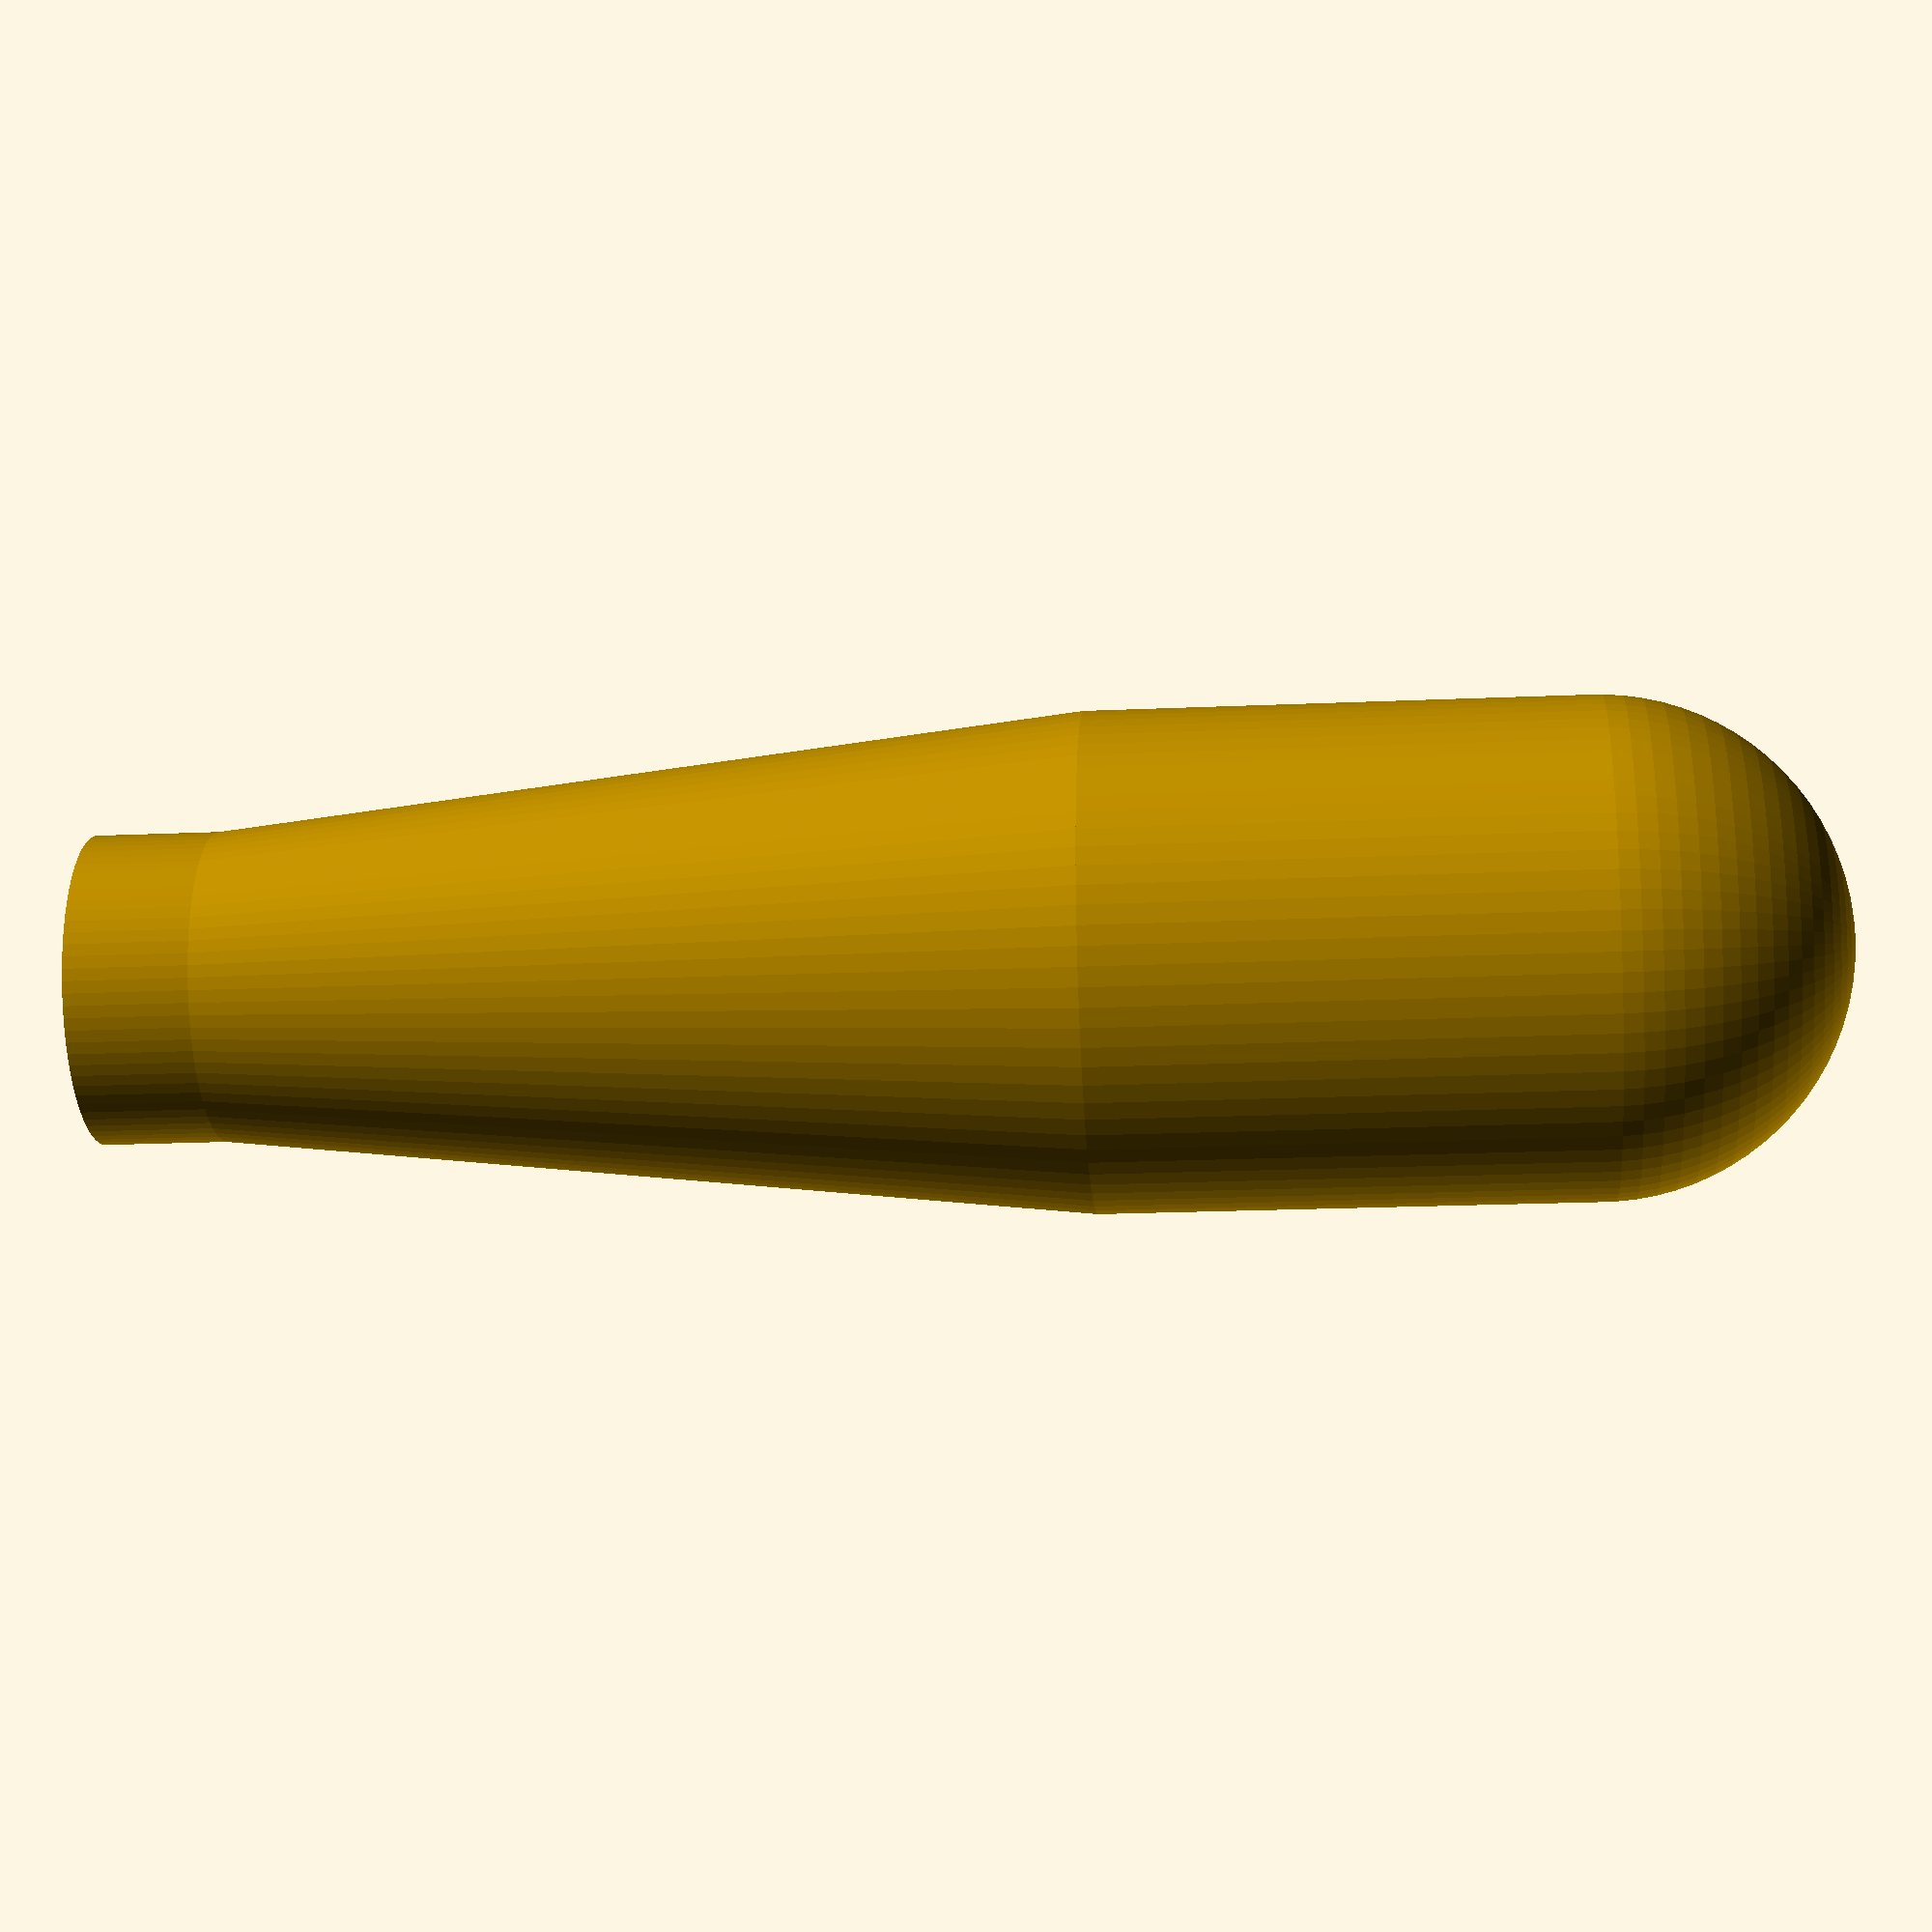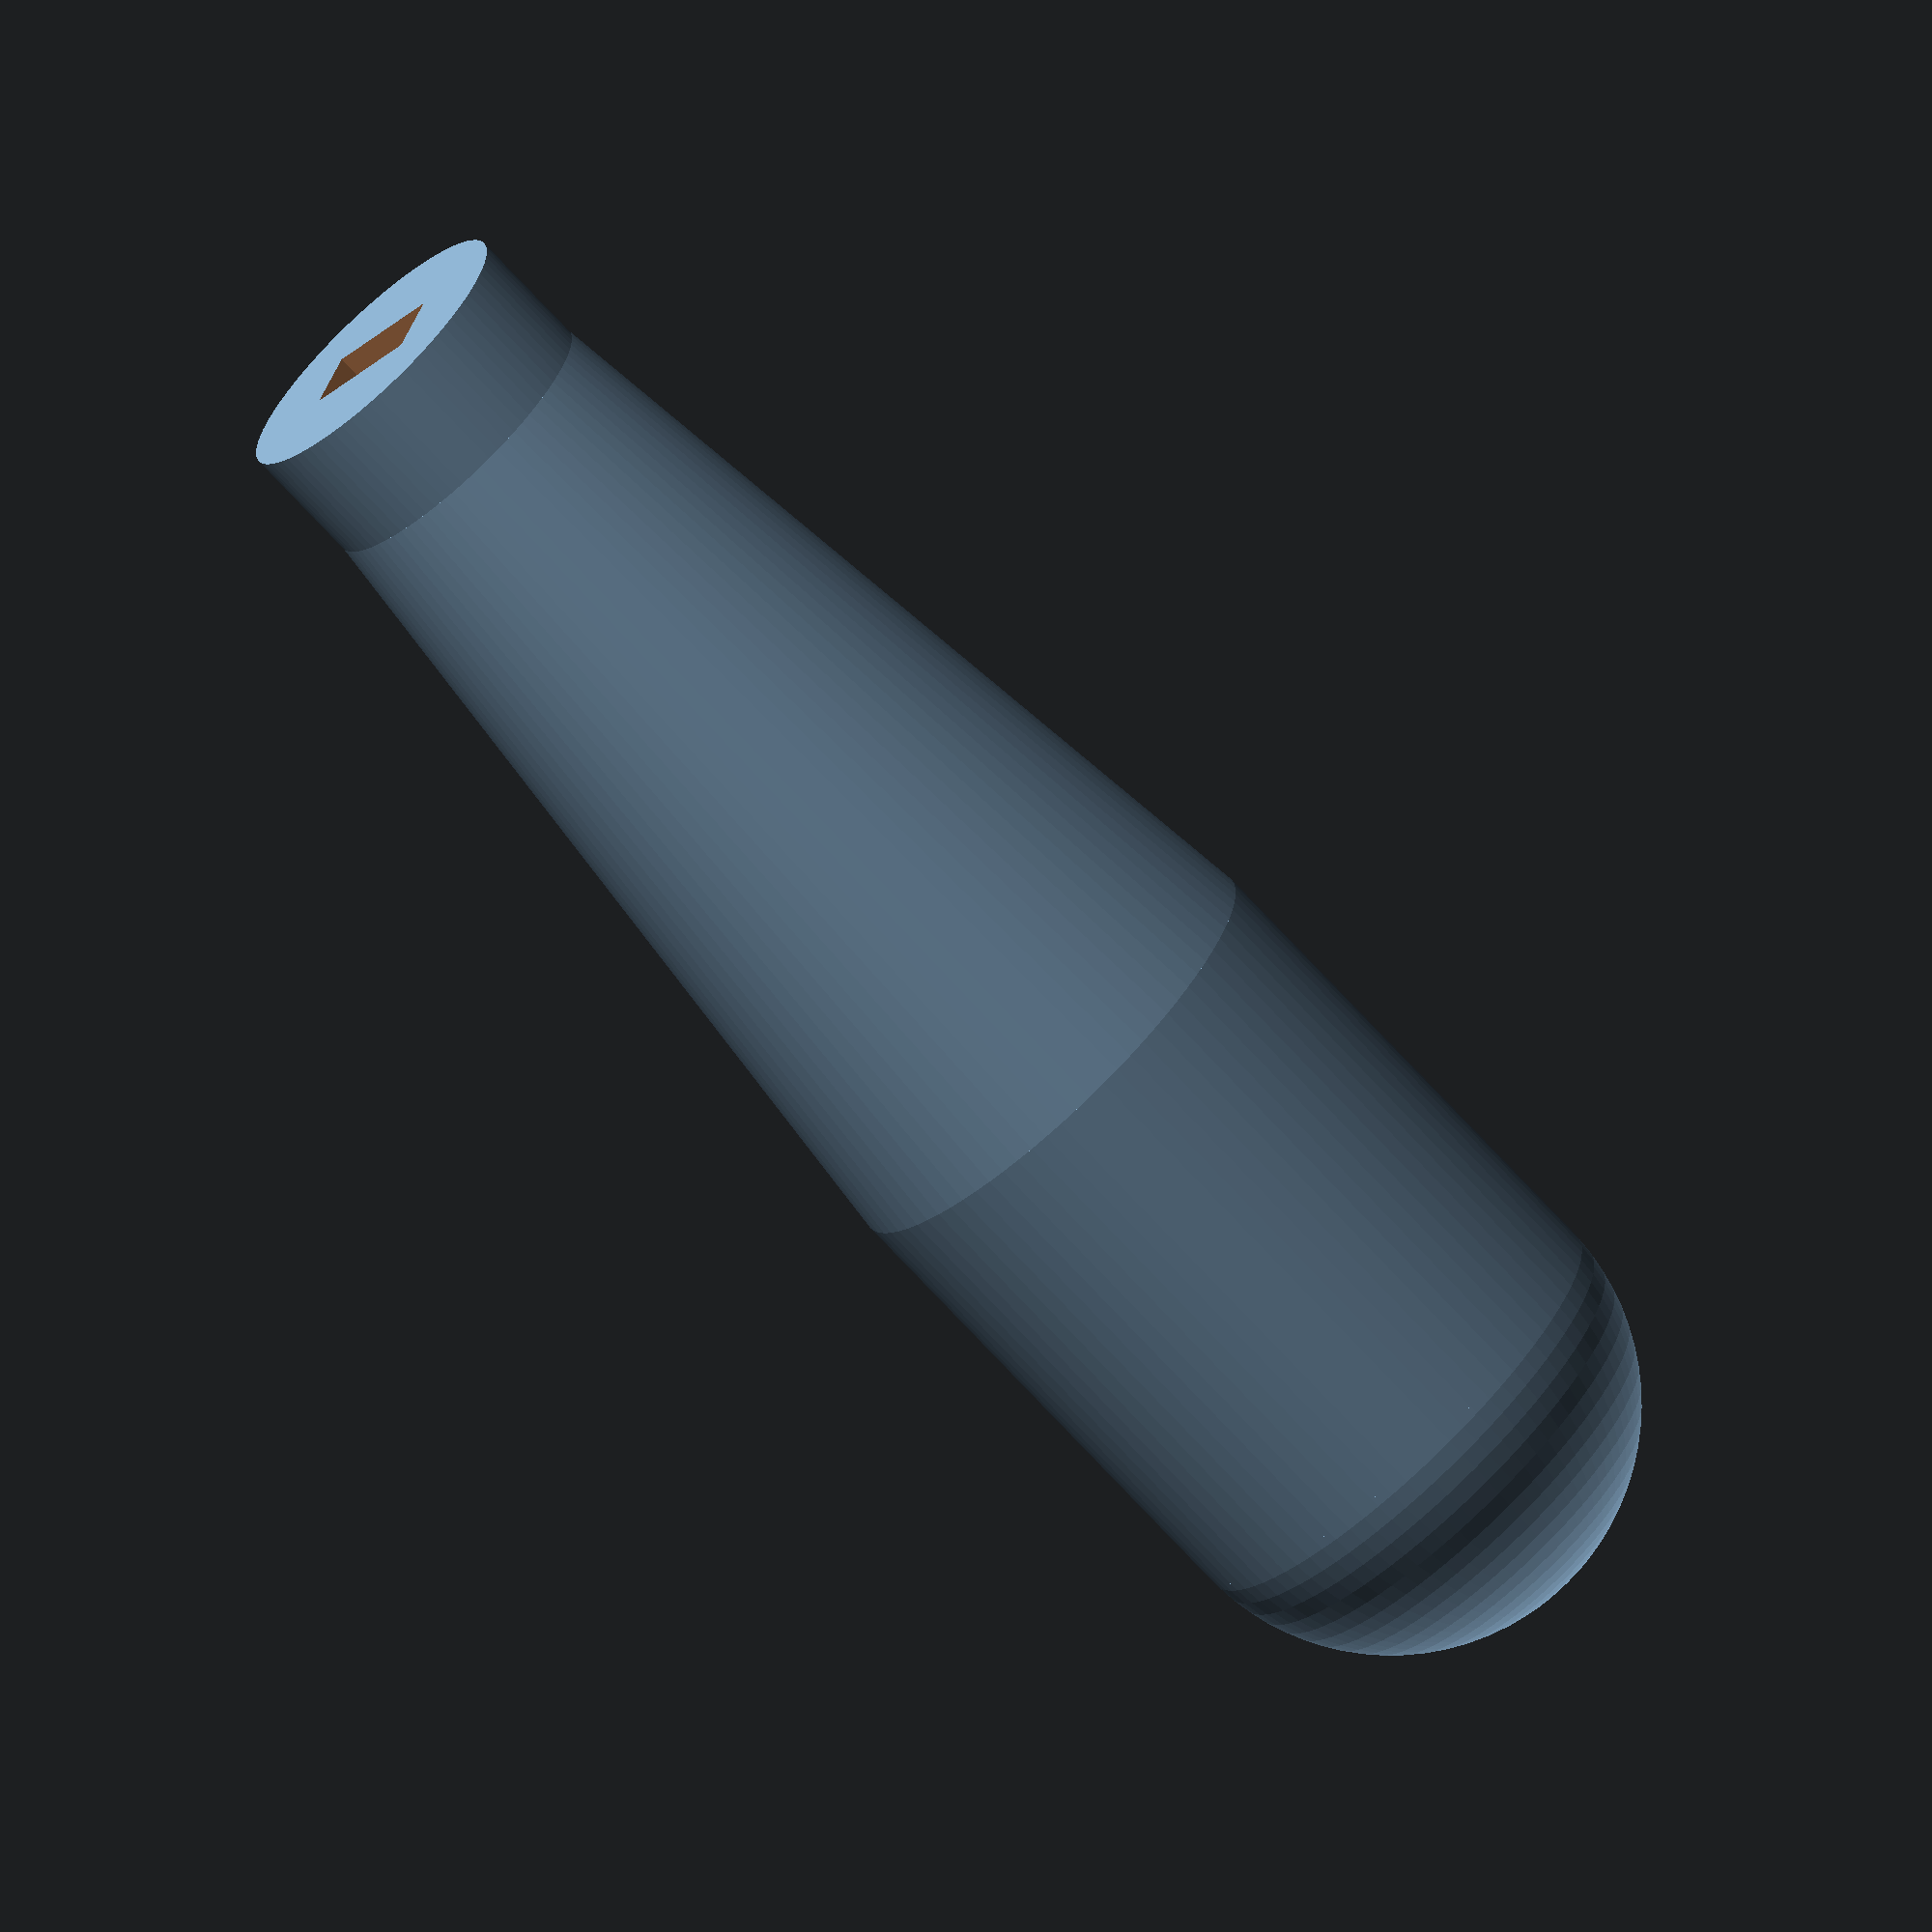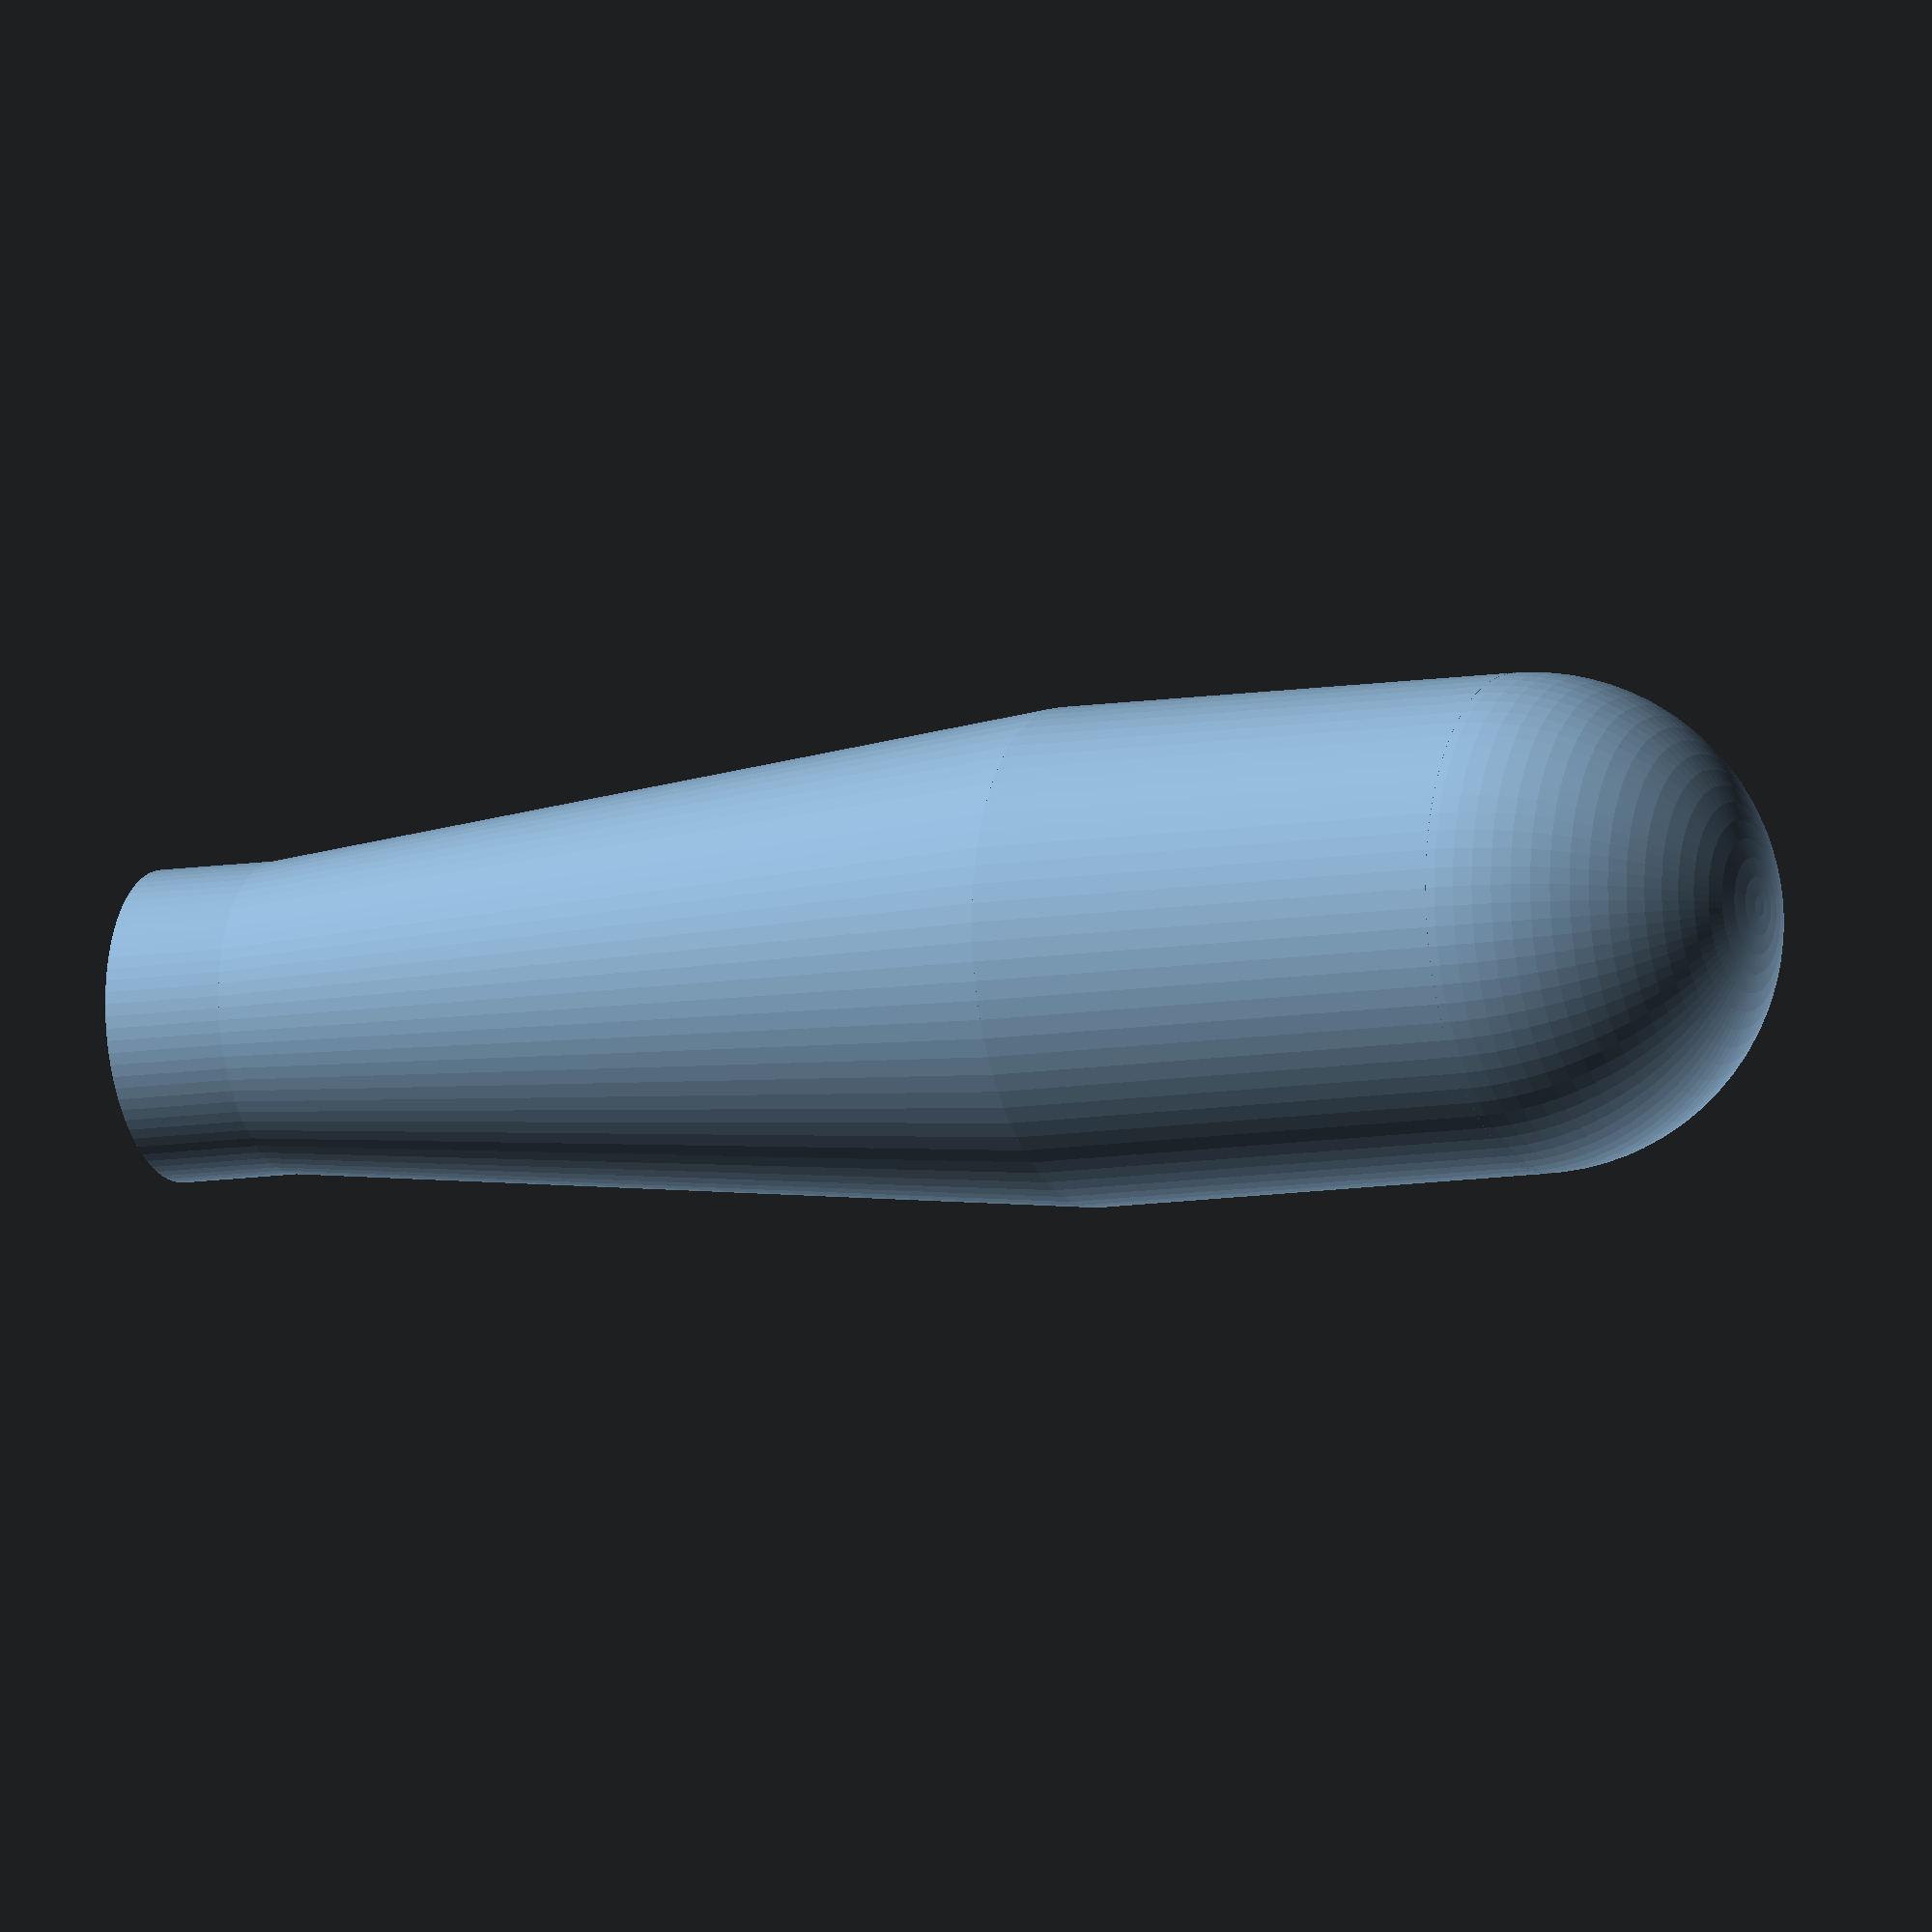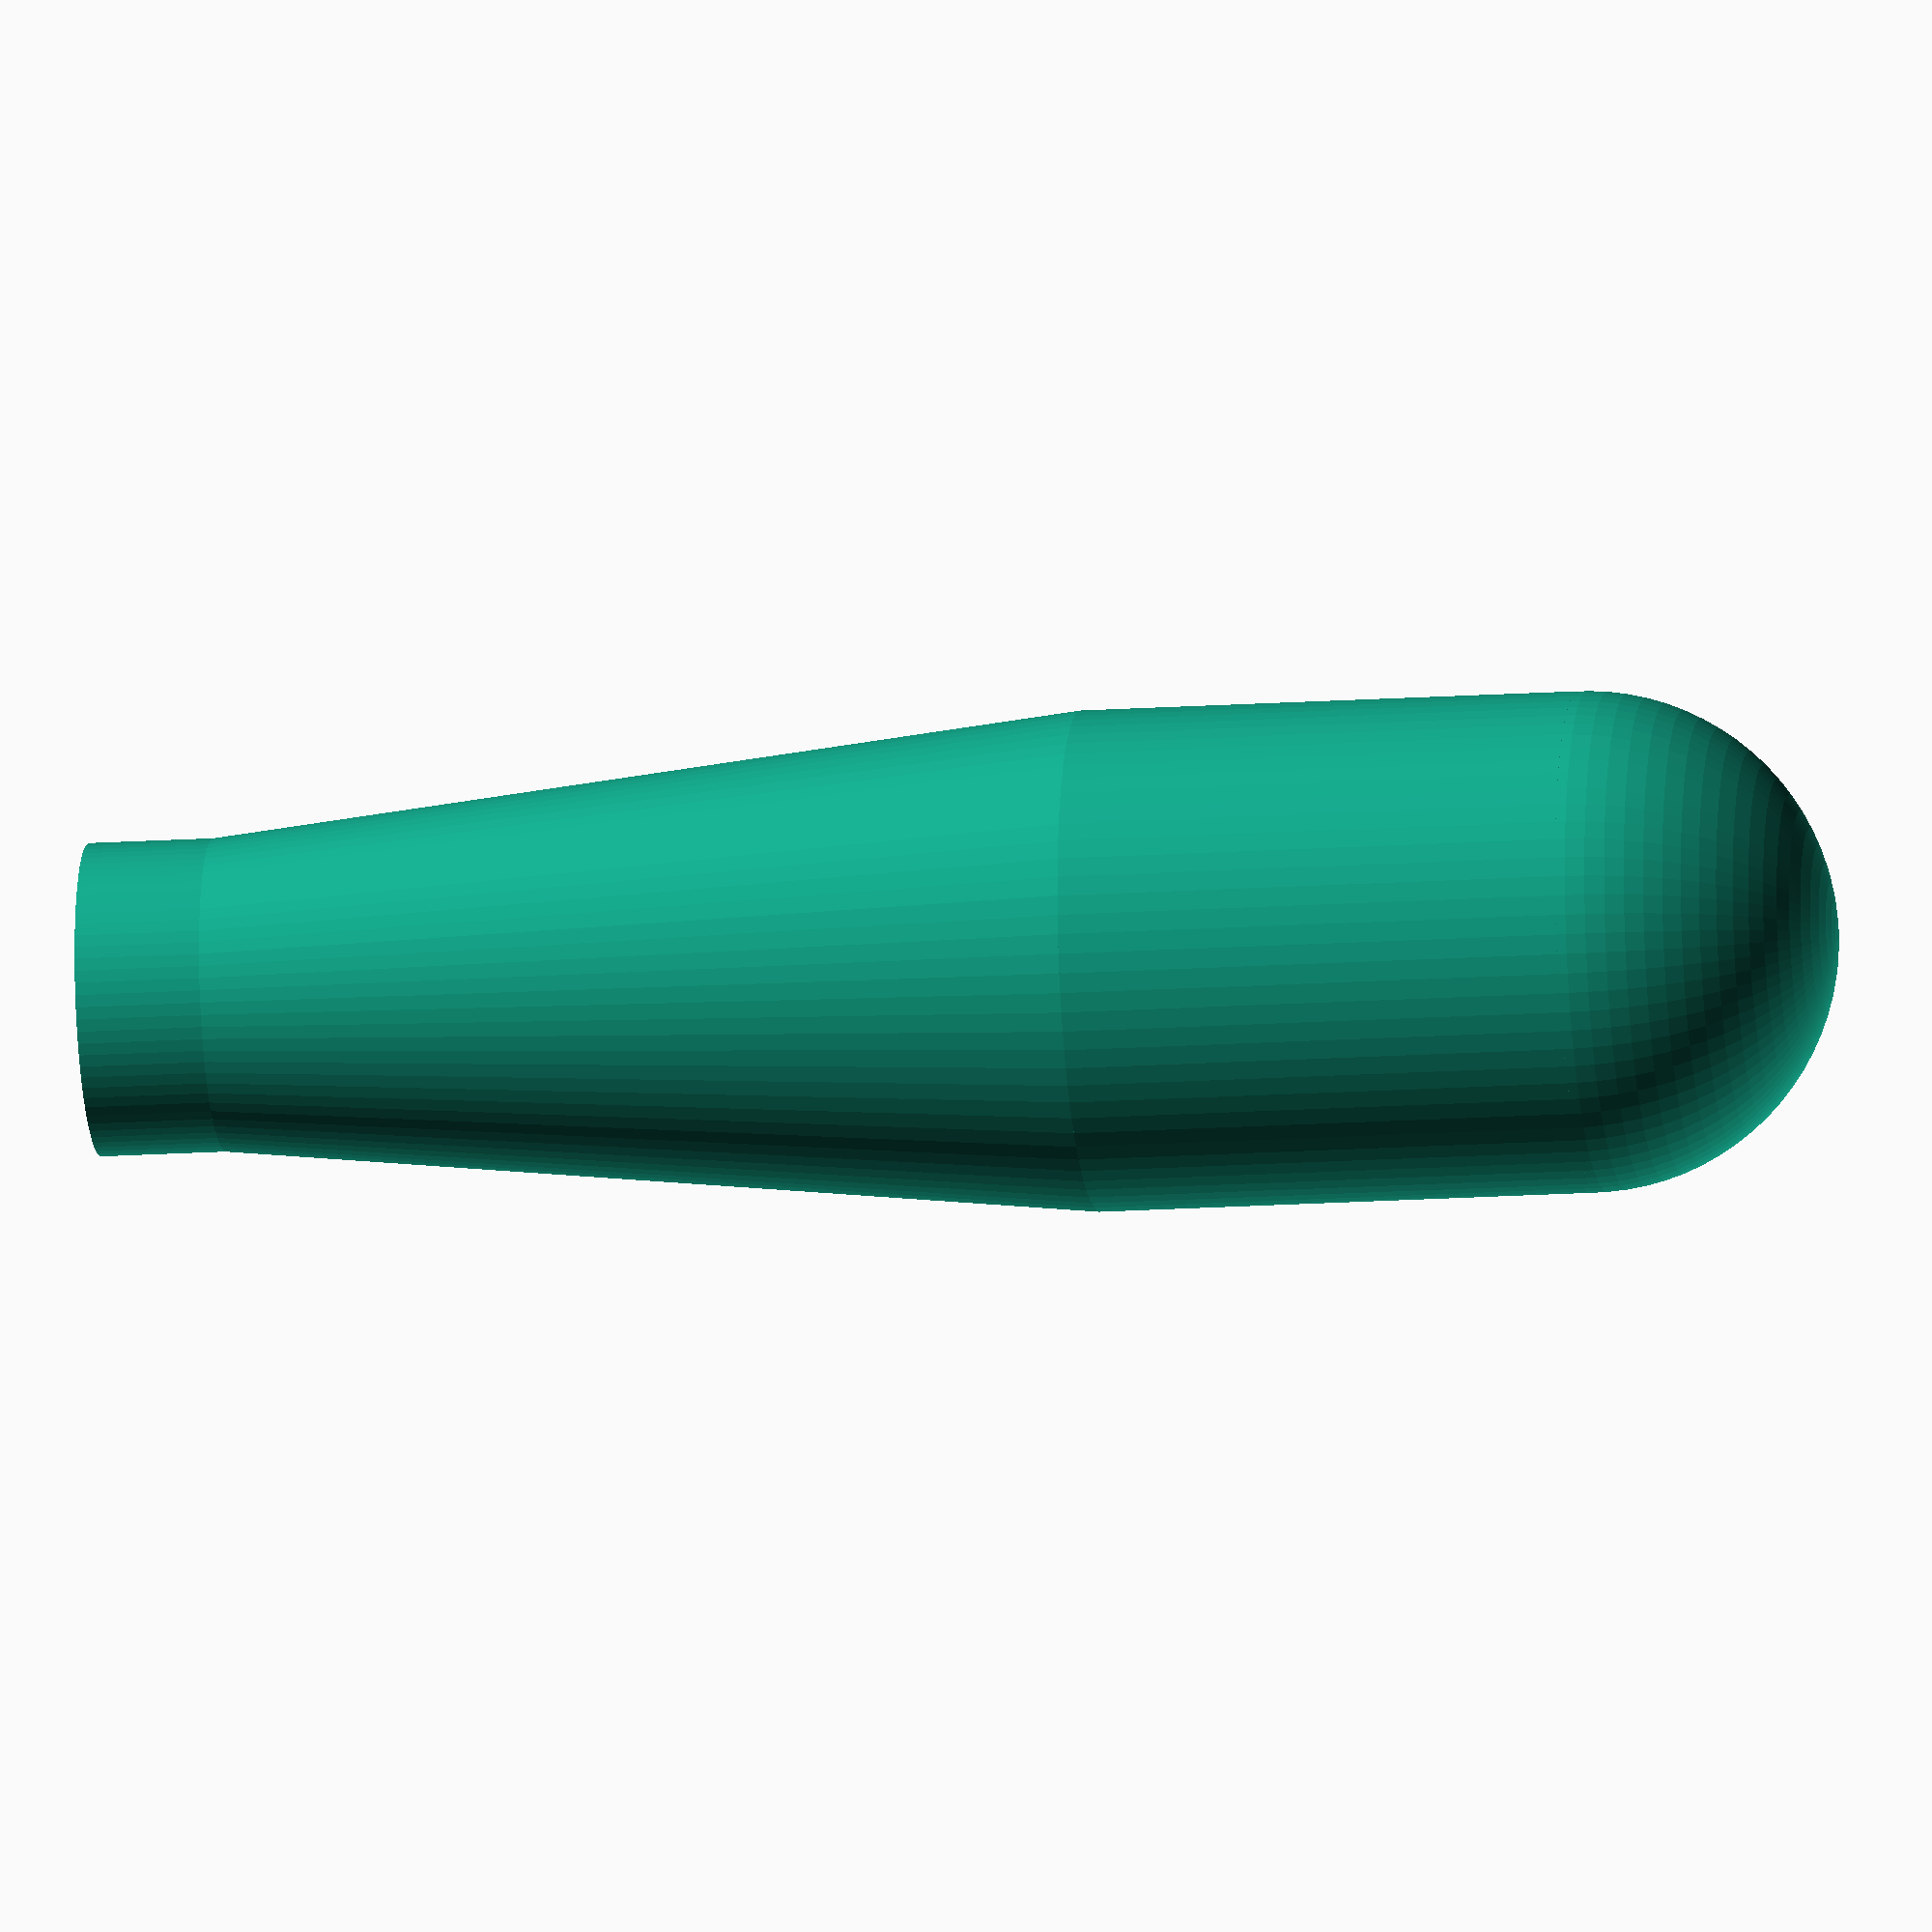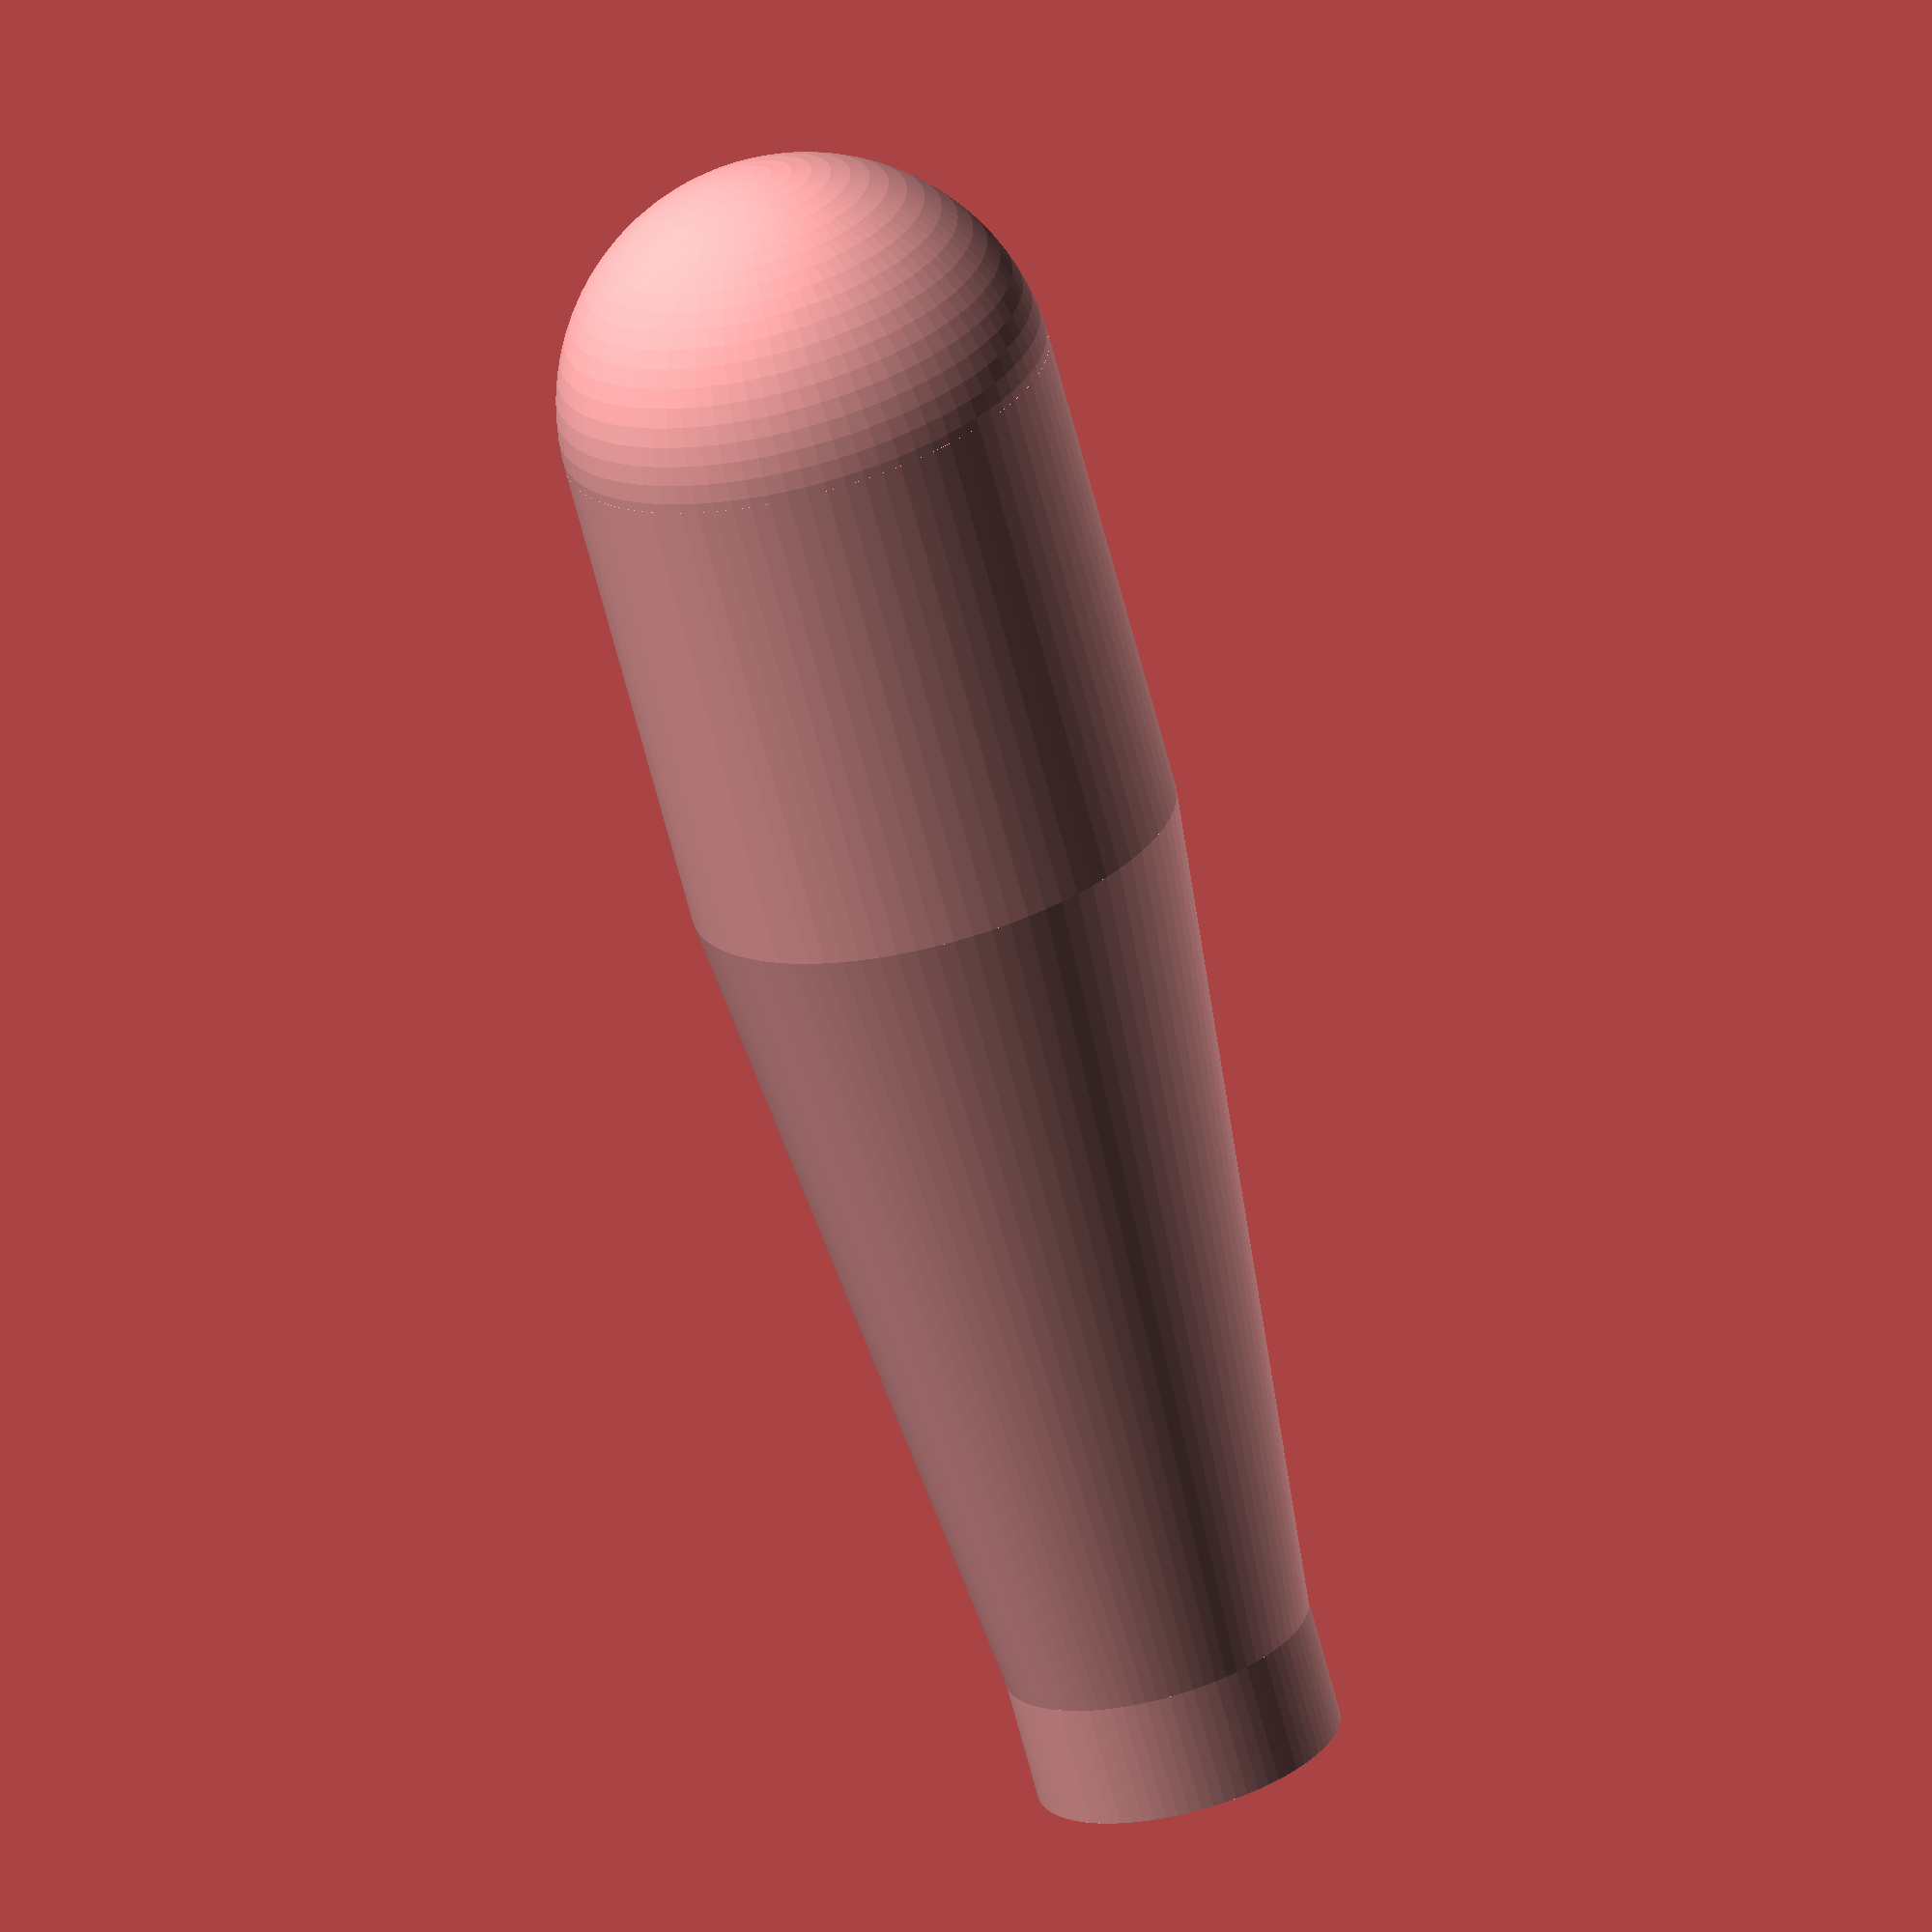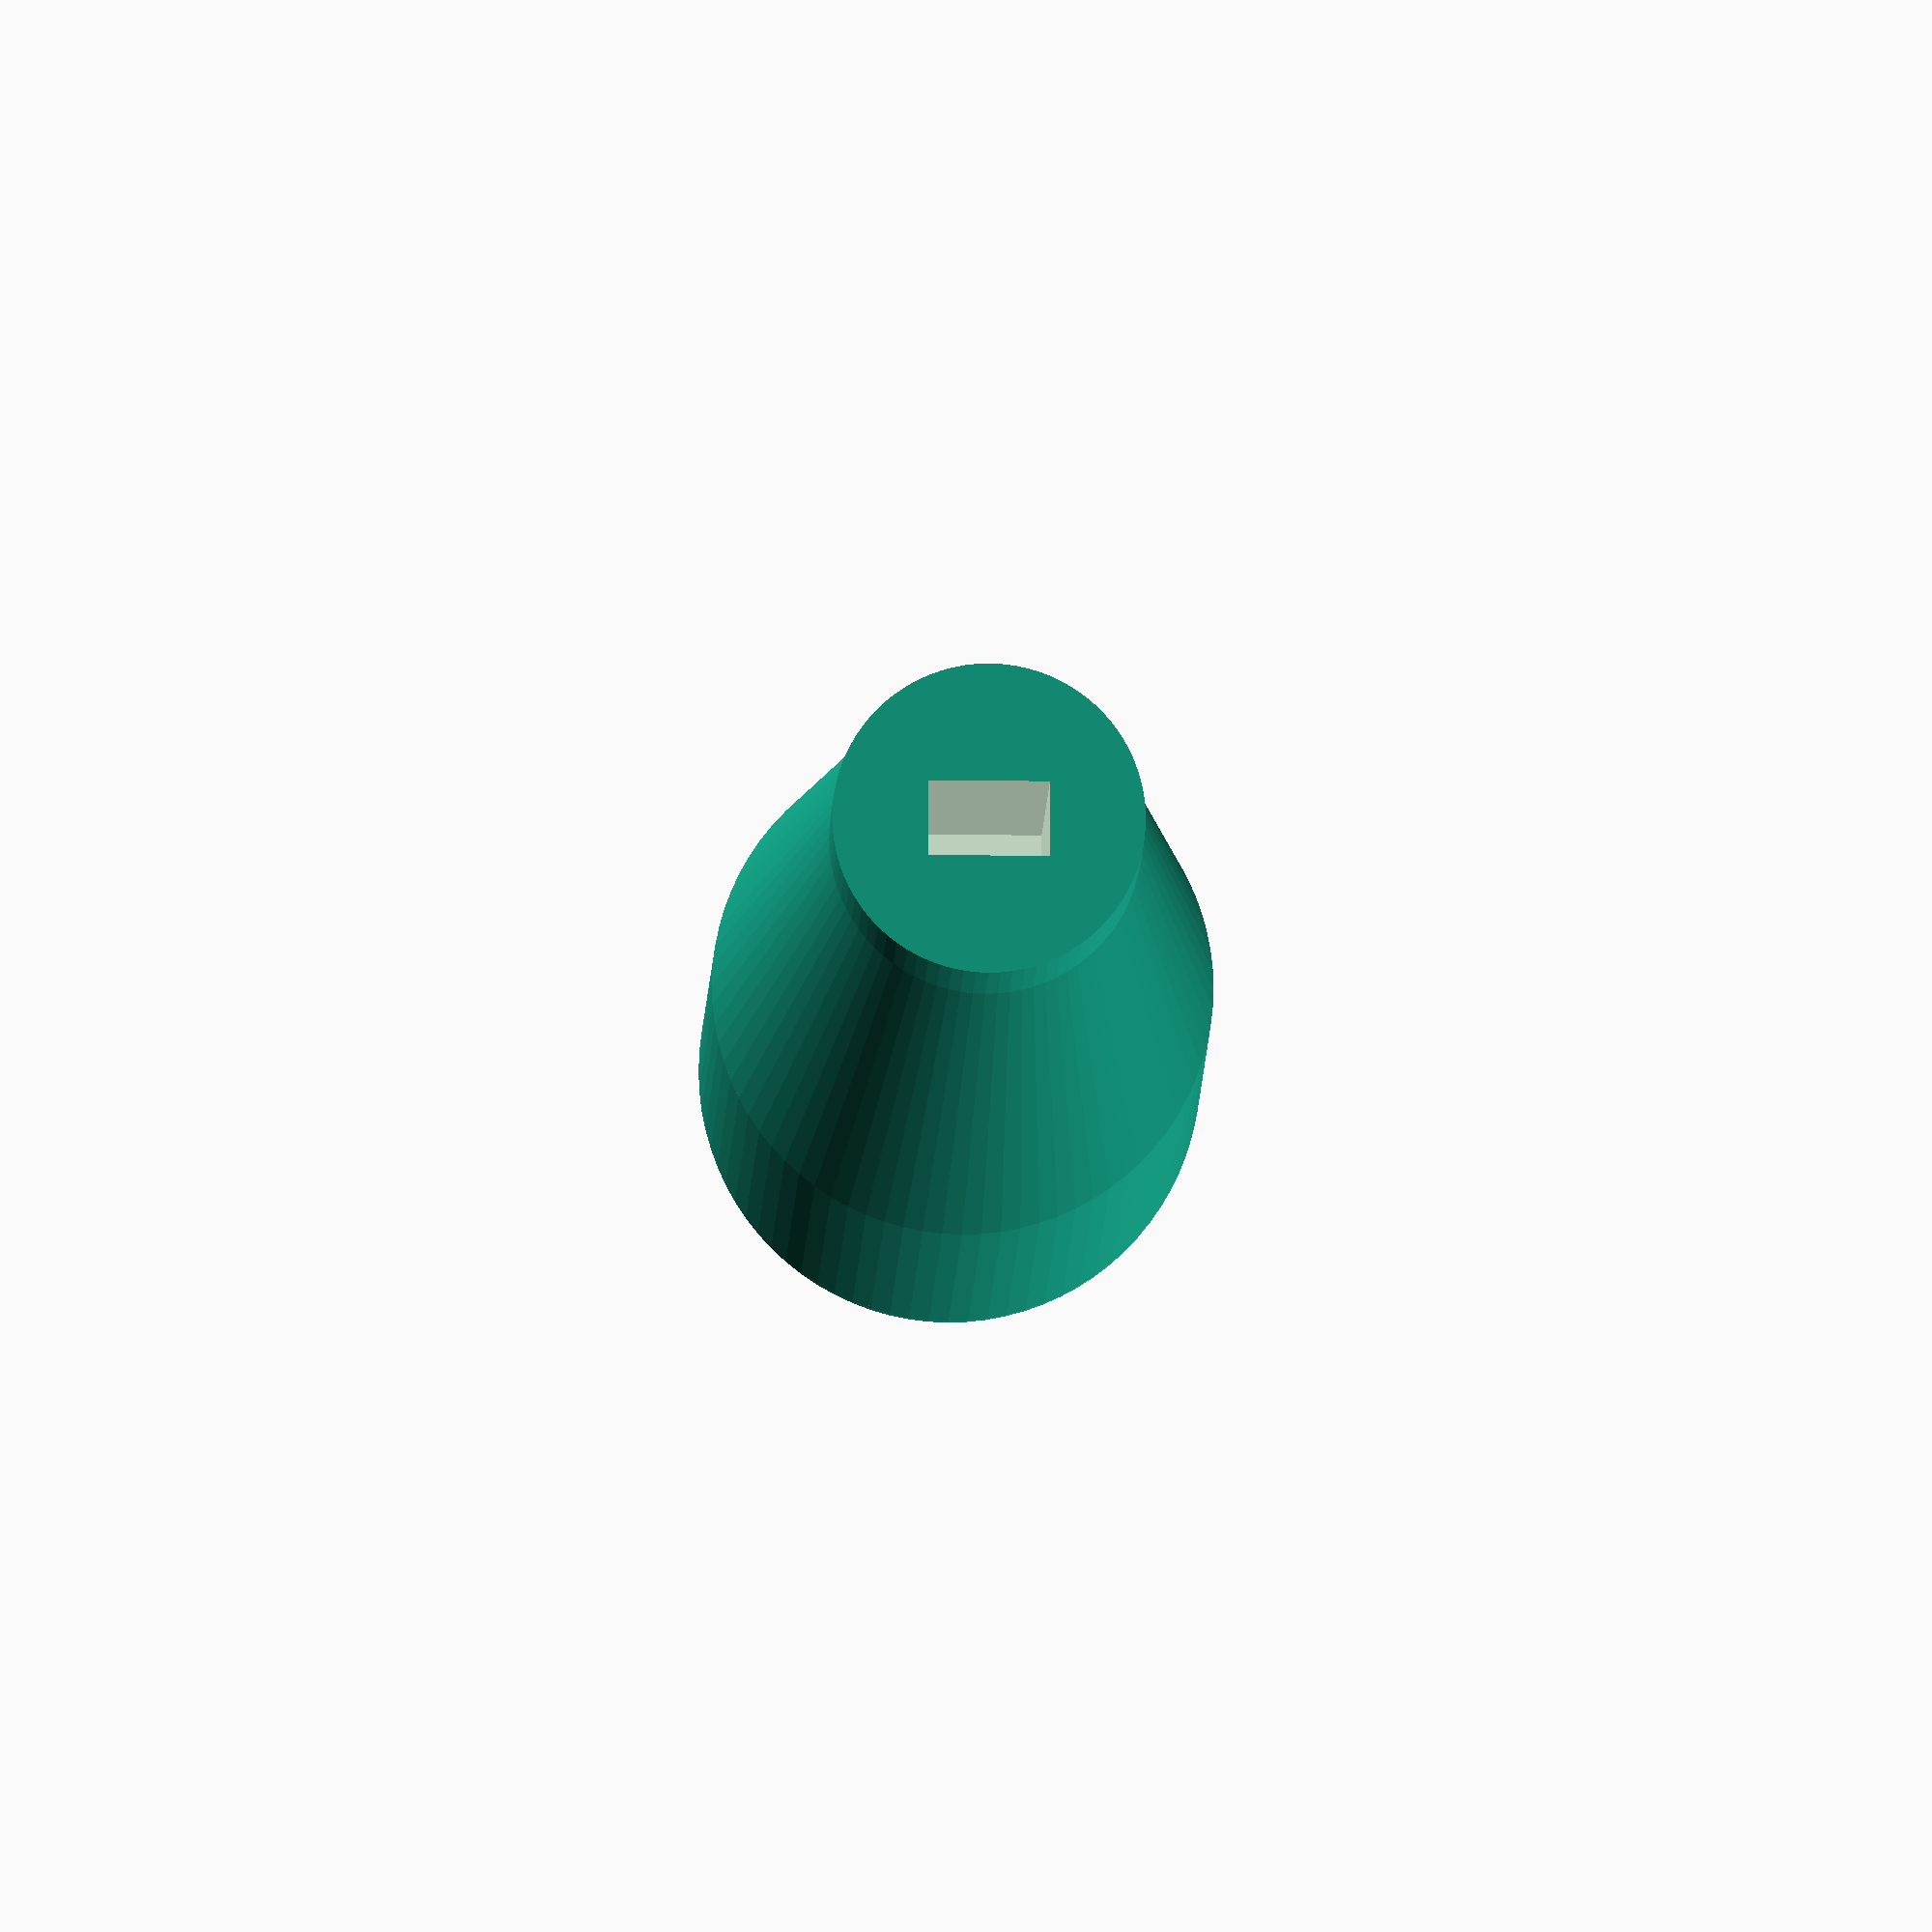
<openscad>
$fn = 80;

bottom_height = 2;
main_height = 14;

clearance_diam = 5;
bottom_diam = 5;
top_diam = 8;
ball_diam = top_diam;
top_height = 12 - (ball_diam / 2);

stem_width = 1.85;
stem_thickness = 1.15;
stem_depth = 5;
stem_slop = 1.05;

module stick() {
difference() {
    union() {
        cylinder(bottom_height, d1= clearance_diam, d2 = bottom_diam);
        translate([0, 0, bottom_height])
            cylinder(main_height, d1 = bottom_diam, d2 = top_diam);
        translate([0, 0, main_height + bottom_height]) {
            cylinder(top_height, d = top_diam);
        }
        translate([0, 0, main_height + top_height + bottom_height]) {
            sphere(d = ball_diam);
        }
    }
    
    union() {
        translate([0, 0, stem_depth / 2]) 
            cube([stem_width * stem_slop, stem_thickness * stem_slop, stem_depth * 1.05], center = true);
    }
} 
}

$start_radius = 0.5;
$tip_radius = 0.2;
$tip_height = 1;
$full_support_height = 0.42;
$debug_supports = false;
$base_radius = $debug_supports ? $start_radius : $start_radius * 6.5;



module one_support(position, height) {
    transition_point = height - $tip_height;
    color([1, 0, 0]) union() {
        translate(position) {
            cylinder(0.20, $base_radius, $base_radius, false);
            cylinder(transition_point, $start_radius, $start_radius, false);
            translate([0, 0, transition_point]) {
                cylinder($tip_height, $start_radius, $tip_radius, false);
            }
        }
    }
}

support_height = 3;
s_off = (bottom_diam / 2) - ($tip_radius * 2);

stick();

//union() {
//    stick();
//    translate([0, 0, -support_height]) {
//        for (x = [-1.35, 1.35]) {
//            for (y = [-1.35, 1.35]) {
//                one_support([x, y], support_height);
//            }
//        }
//        one_support([0, s_off], support_height);
//        one_support([0, -s_off], support_height);
//        one_support([s_off, 0], support_height);
//        one_support([-s_off, 0], support_height);
//    }
//}
</openscad>
<views>
elev=19.6 azim=114.5 roll=274.8 proj=p view=wireframe
elev=251.7 azim=336.0 roll=317.4 proj=o view=wireframe
elev=9.2 azim=89.7 roll=295.4 proj=o view=solid
elev=196.9 azim=182.9 roll=262.4 proj=o view=wireframe
elev=68.1 azim=31.2 roll=14.7 proj=o view=wireframe
elev=189.7 azim=359.8 roll=1.5 proj=o view=solid
</views>
